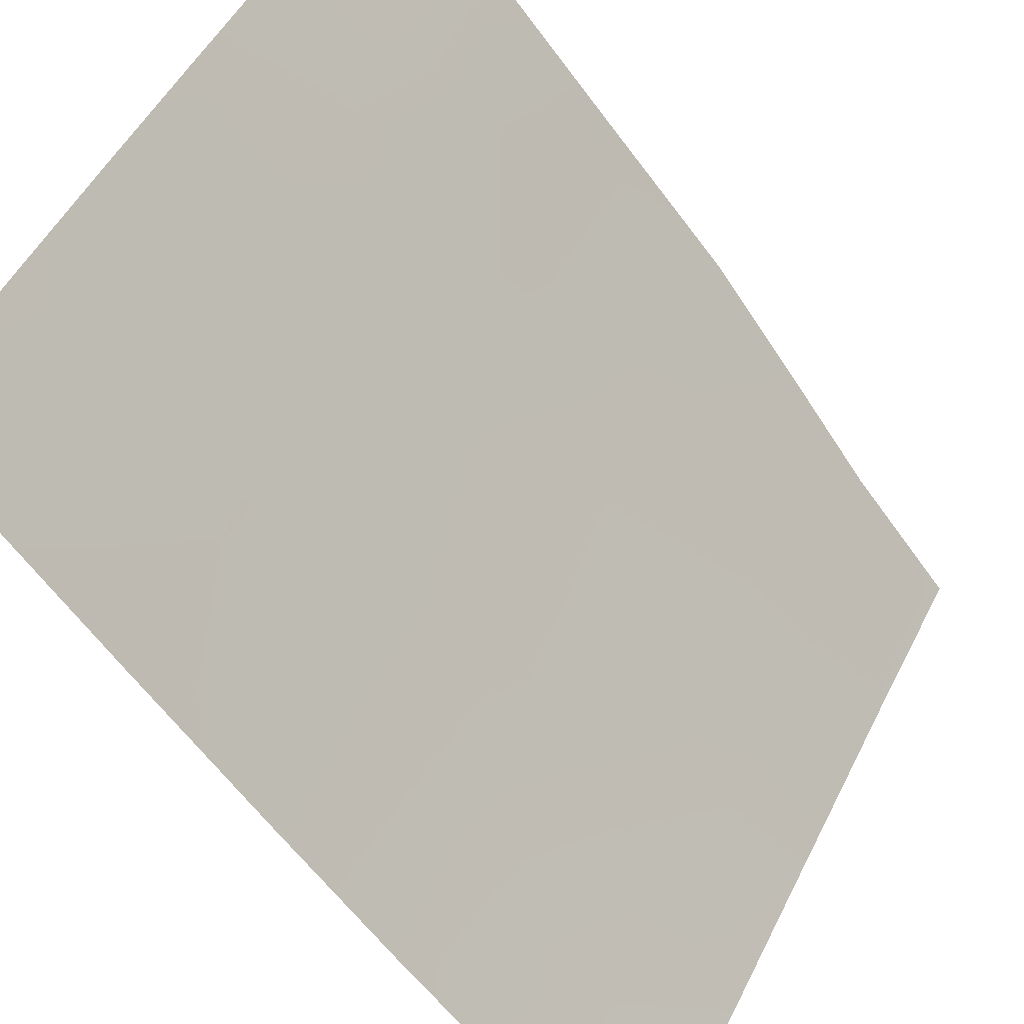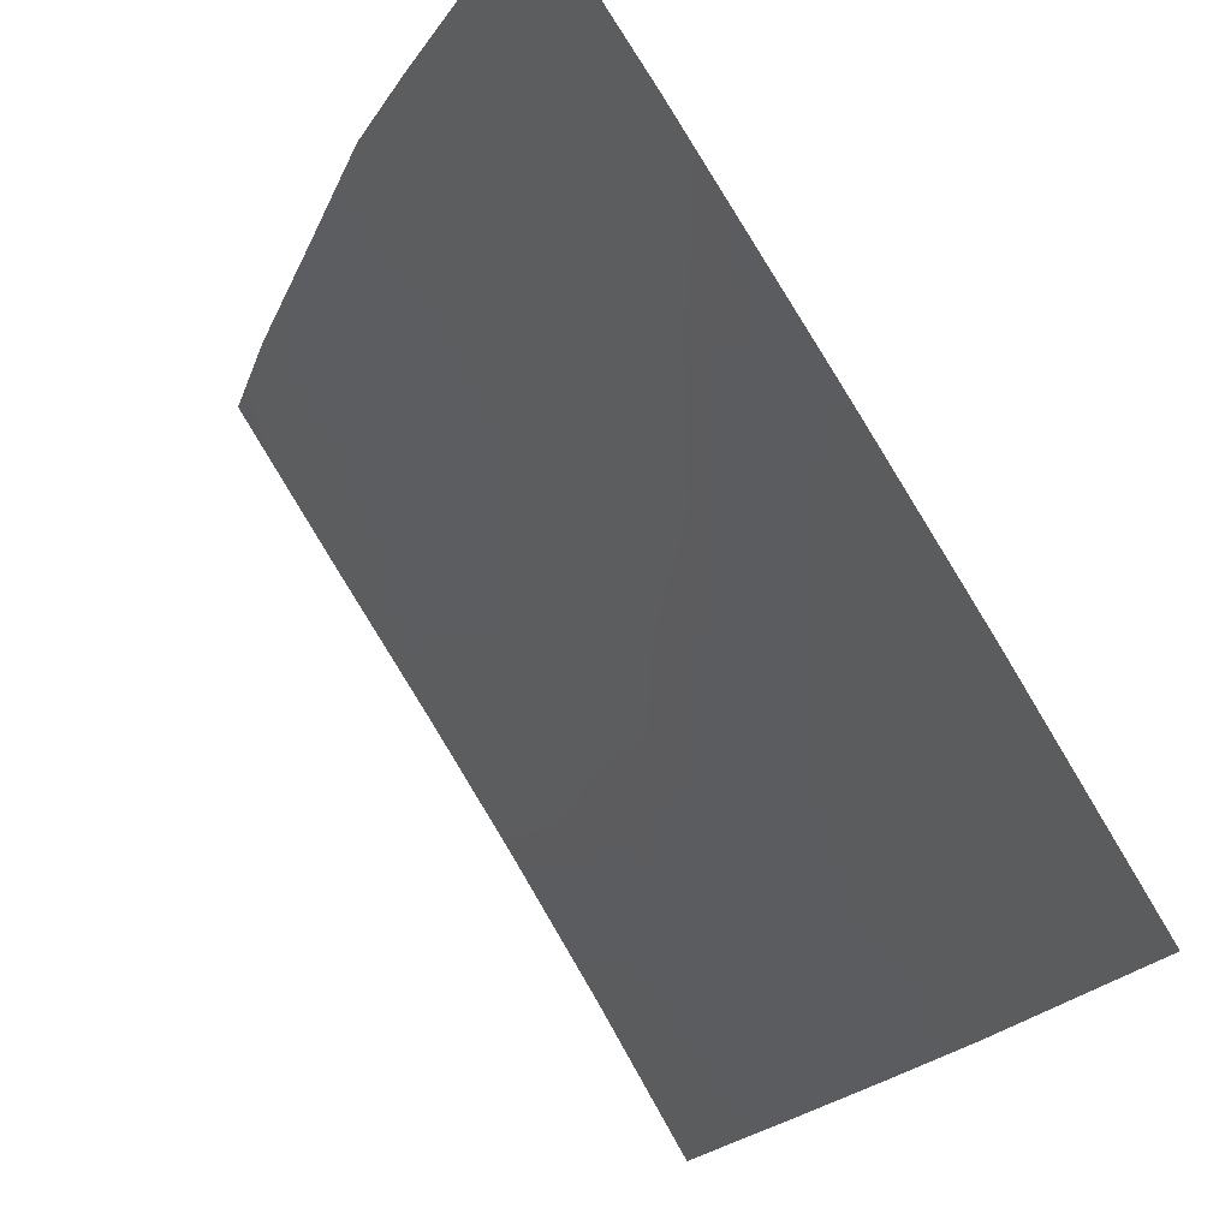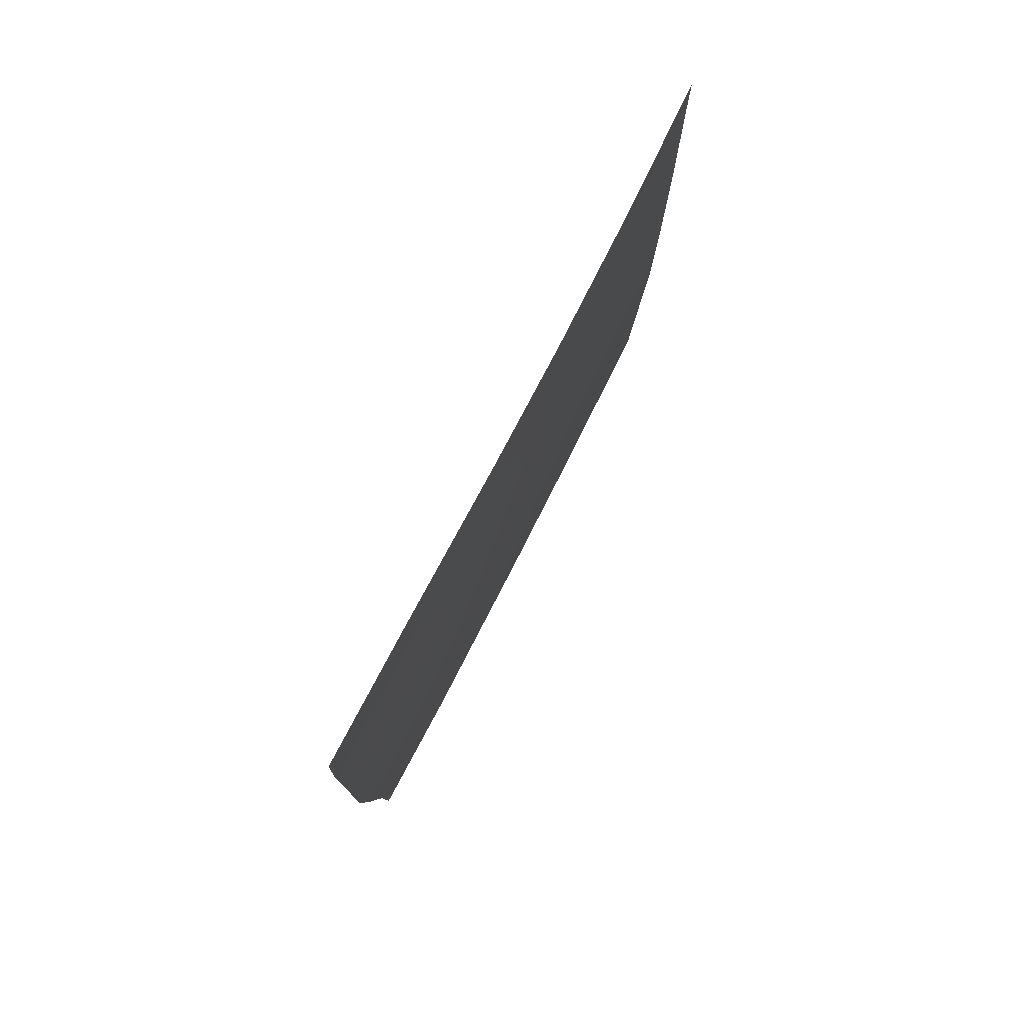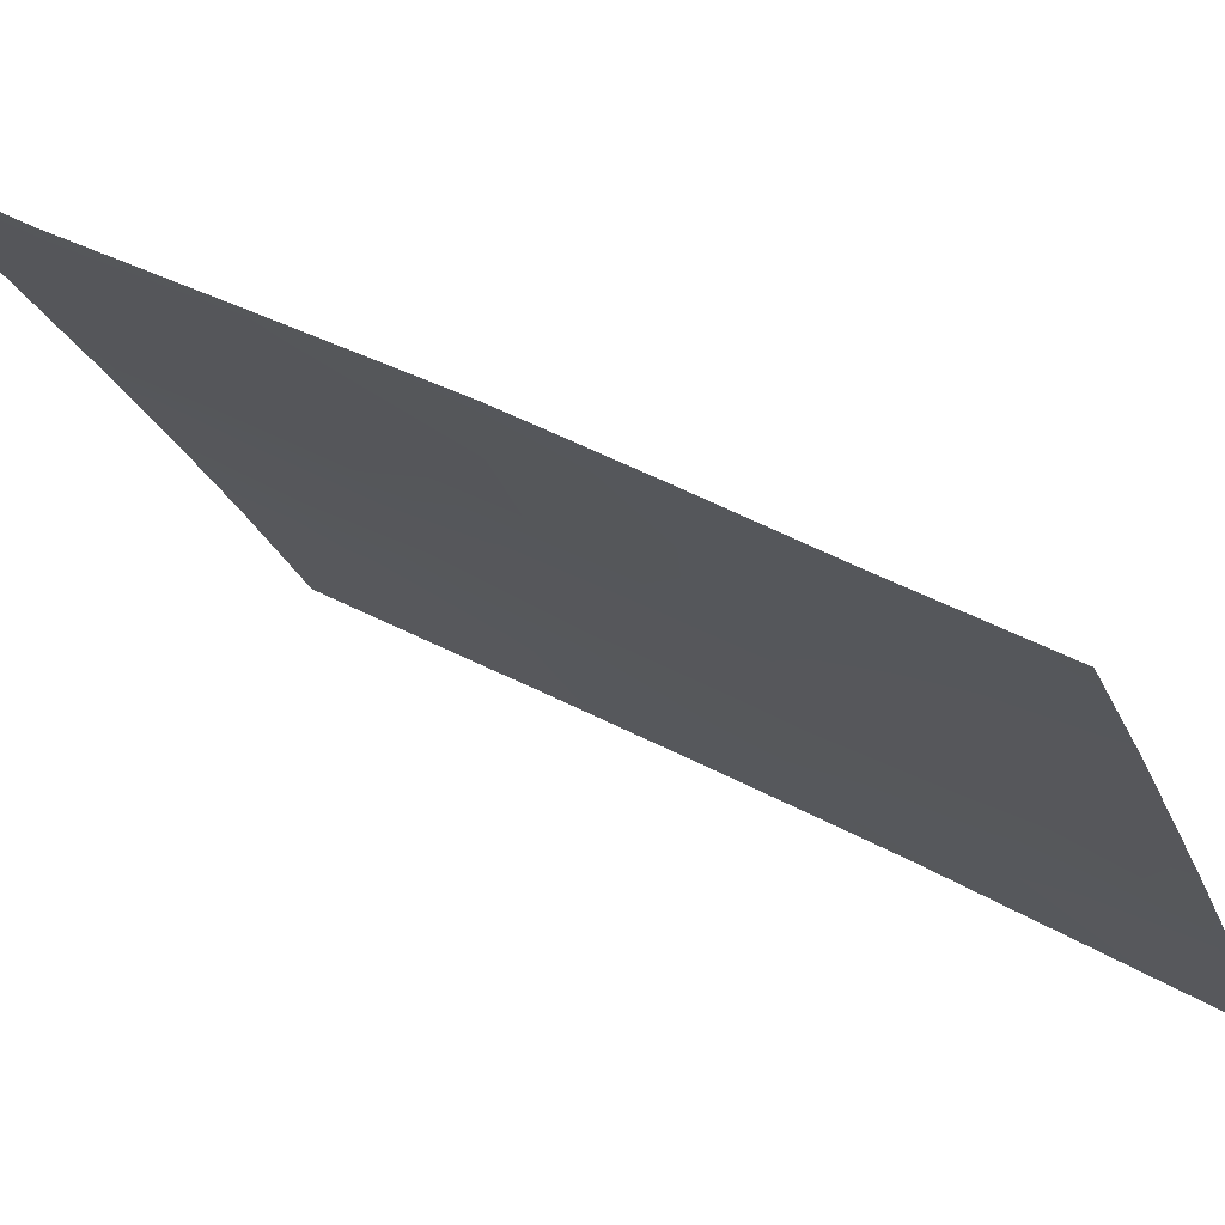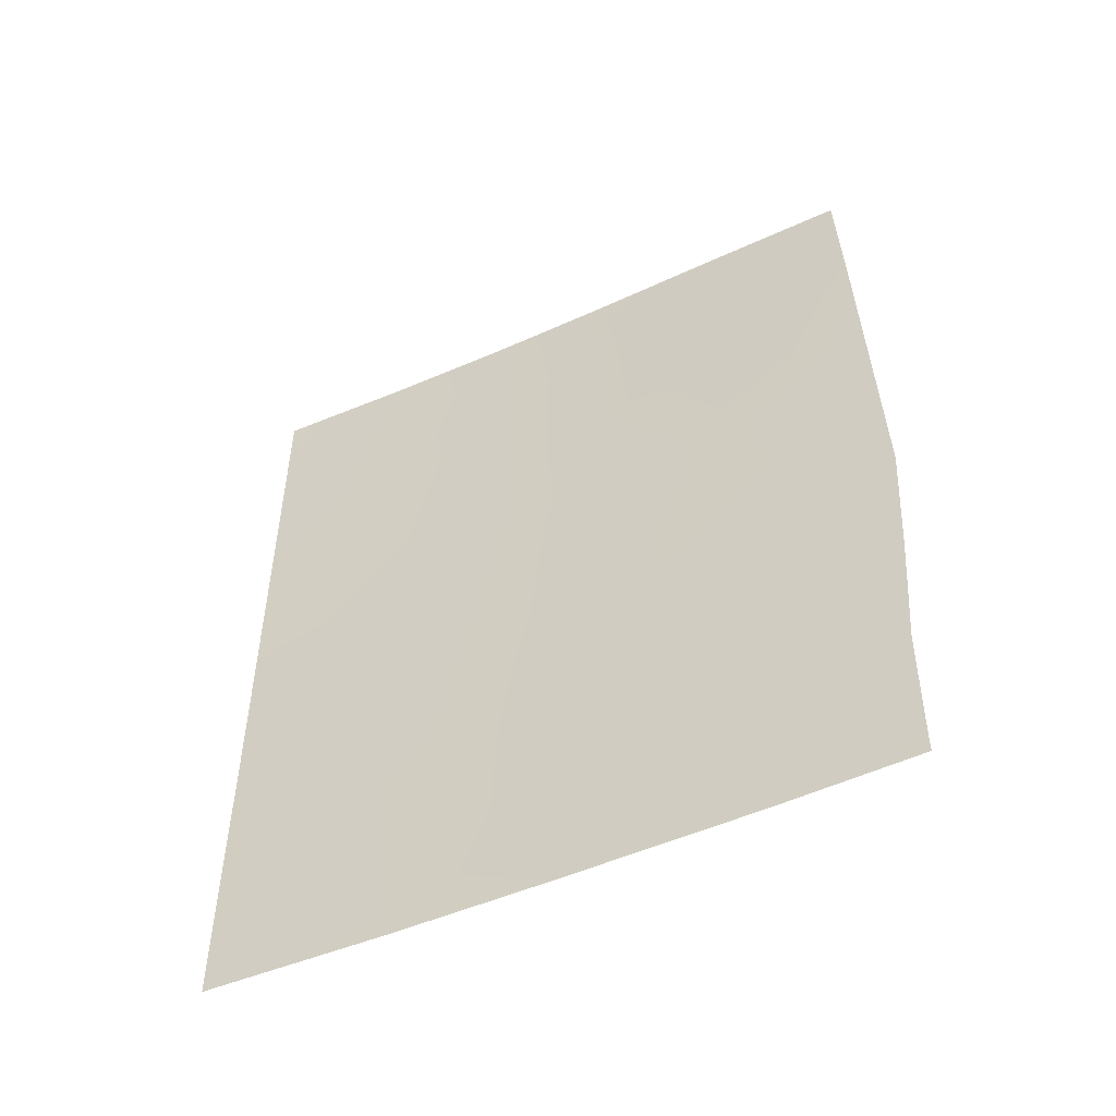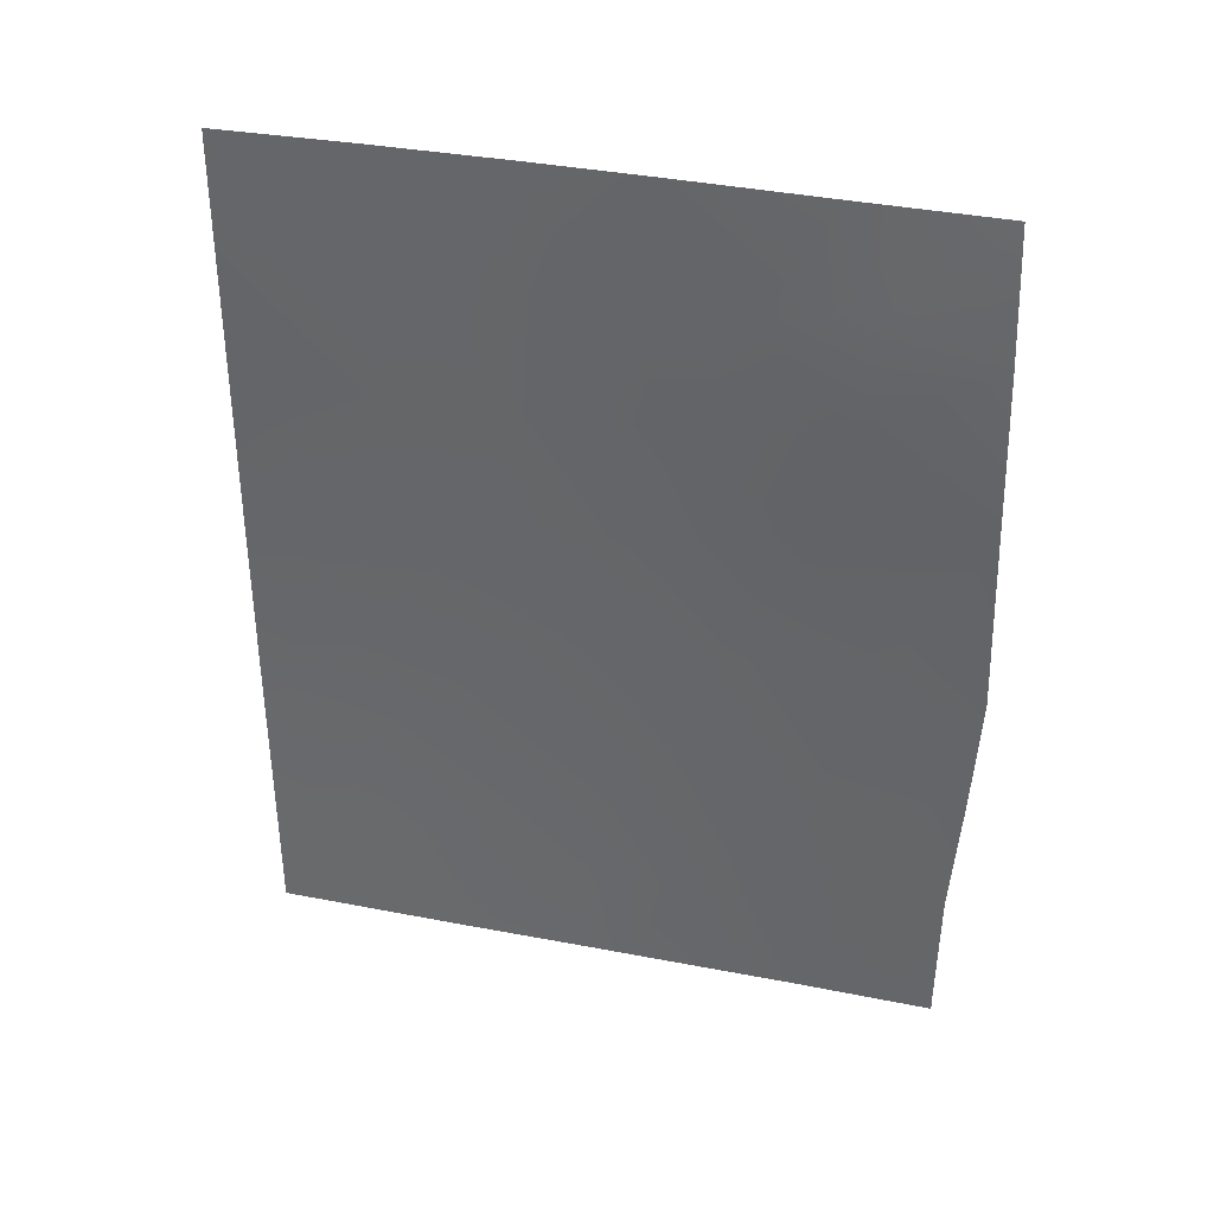
<metadata>
{"format":"obj","ext":"obj","renderer":"f3d","projection":"perspective","resolution":1024,"background":"white","views":[{"elev":-59.6,"azim":-144.8,"up":"+Z"},{"elev":-17.1,"azim":-16.9,"up":"+Z"},{"elev":79.5,"azim":-5.1,"up":"+Y"},{"elev":38.5,"azim":-55.0,"up":"+Z"},{"elev":-51.1,"azim":-96.6,"up":"+Y"},{"elev":36.0,"azim":-108.0,"up":"+Y"}]}
</metadata>
<code>
v 66.25 50 38.78
v 71.41 42.07 30.72
v 67.34 50 37.13
v 68.53 50 35.33
v 66.32 38 38.58
v 66.23 38.18 38.72
v 66.23 38 38.72
v 68 43.47 36.1
v 68.88 37.97 34.61
v 70.47 46.62 32.25
v 68.7 37.97 34.88
v 71.4 50 30.72
v 71.29 38 30.72
v 66.23 39.95 38.75
v 67.48 45.4 36.9
v 70.56 39.37 31.97
v 69.81 42.53 33.27
v 69.11 43.46 34.39
v 69.92 37.97 32.94
v 68.99 48.36 34.62
v 71.42 46.71 30.72
v 67.3 37.98 37.09
v 70.38 50 32.41
v 71.33 39.47 30.72
v 66.17 48.17 38.82
v 71.4 49.06 30.72
v 66.11 43.38 38.95
v 66.86 43.61 37.81
v 71.43 44.3 30.72
v 70.82 44.87 31.7
v 68.68 41.44 35.02
v 69.86 44.8 33.22
v 66.17 41.67 38.86
v 66.14 45.75 38.89
v 69.73 40.27 33.36
v 69.42 46.65 33.94
v 67.87 48.35 36.3
v 69.42 50 33.95
v 67.26 41.45 37.18
v 70.29 48.33 32.55
v 68.31 46.74 35.65
v 70.66 43.25 31.93
v 70.57 41.17 32.02
v 68.97 39.2 34.51
v 67.97 39.63 36.08
v 66.9 39.33 37.72
v 68.67 45.07 35.1
v 66.93 48.77 37.69
v 67.17 47.16 37.3
f 6 5 7
f 24 16 43
f 35 31 17
f 20 38 40
f 31 44 45
f 39 8 31
f 43 2 24
f 6 46 5
f 19 9 44
f 4 20 37
f 21 29 30
f 46 6 14
f 5 46 22
f 24 13 16
f 13 19 16
f 25 1 48
f 21 10 26
f 27 34 28
f 29 2 42
f 19 35 16
f 33 27 28
f 34 25 49
f 40 26 10
f 17 31 18
f 9 11 44
f 44 31 35
f 41 20 36
f 20 40 36
f 3 4 37
f 22 46 45
f 20 4 38
f 40 38 23
f 34 15 28
f 32 36 10
f 47 36 32
f 41 36 47
f 45 46 39
f 40 10 36
f 39 33 28
f 45 39 31
f 43 16 35
f 43 35 17
f 17 42 43
f 31 8 18
f 8 15 47
f 42 17 32
f 28 15 8
f 10 30 32
f 10 21 30
f 42 32 30
f 26 40 23
f 19 44 35
f 11 45 44
f 45 11 22
f 33 39 14
f 26 23 12
f 39 46 14
f 37 49 48
f 43 42 2
f 41 37 20
f 39 28 8
f 15 34 49
f 8 47 18
f 47 32 18
f 47 15 41
f 41 49 37
f 25 48 49
f 48 1 3
f 37 48 3
f 49 41 15
f 29 42 30
f 17 18 32

</code>
